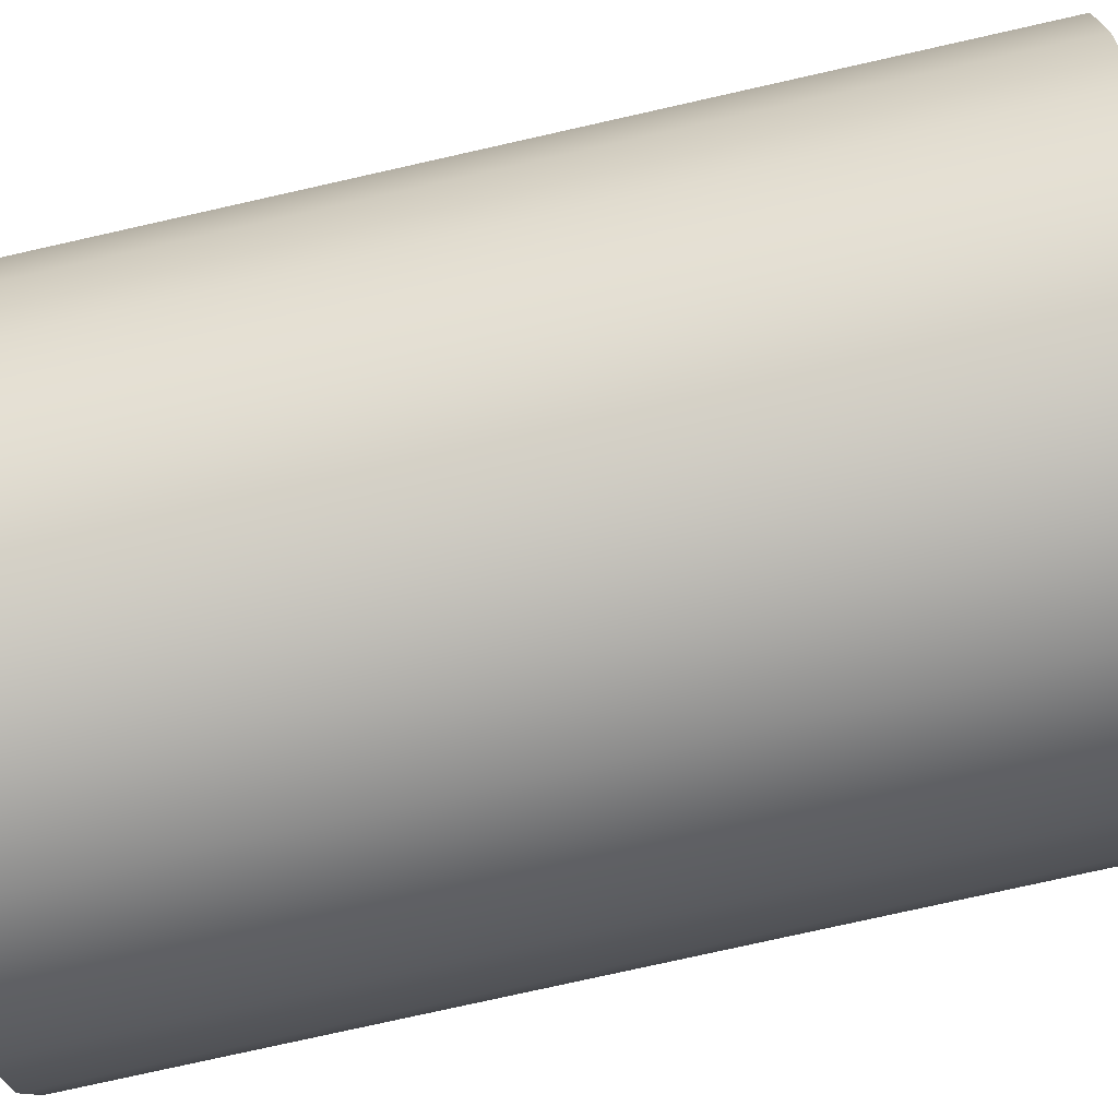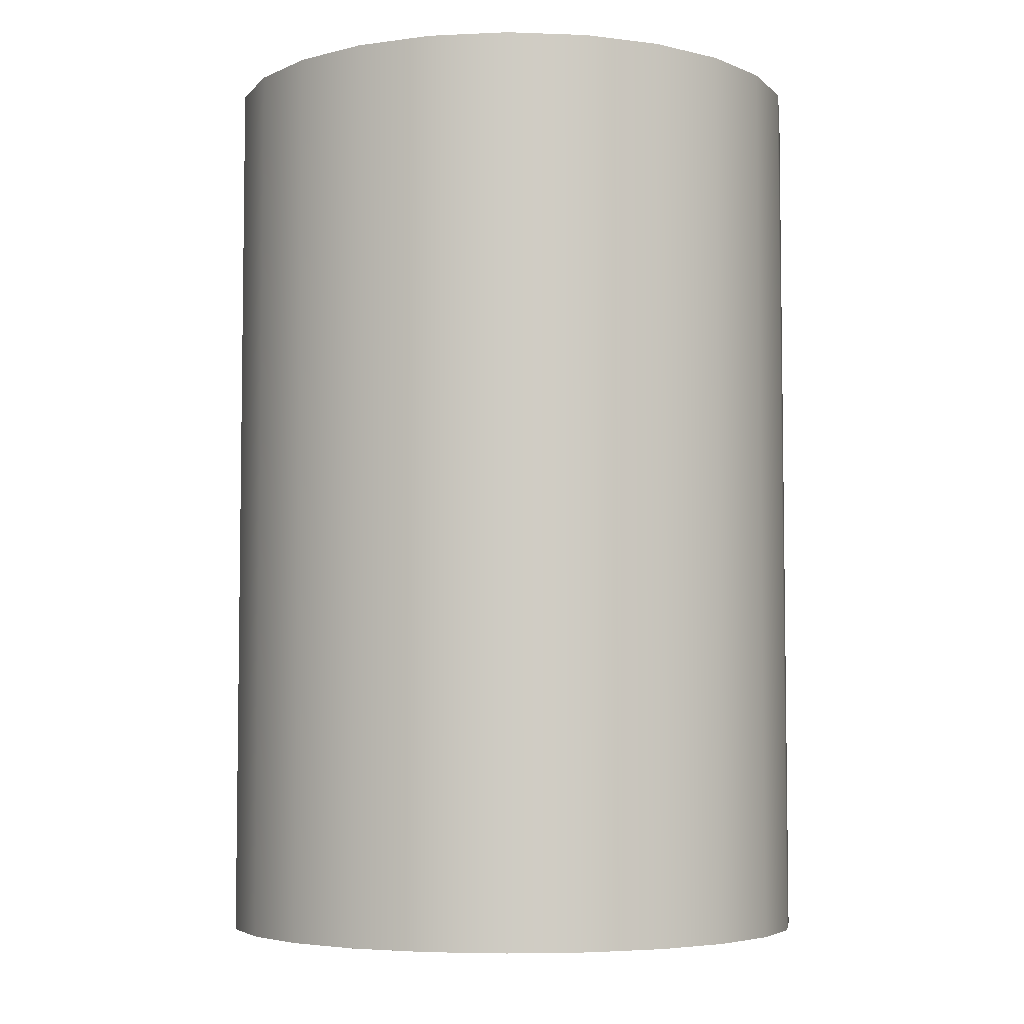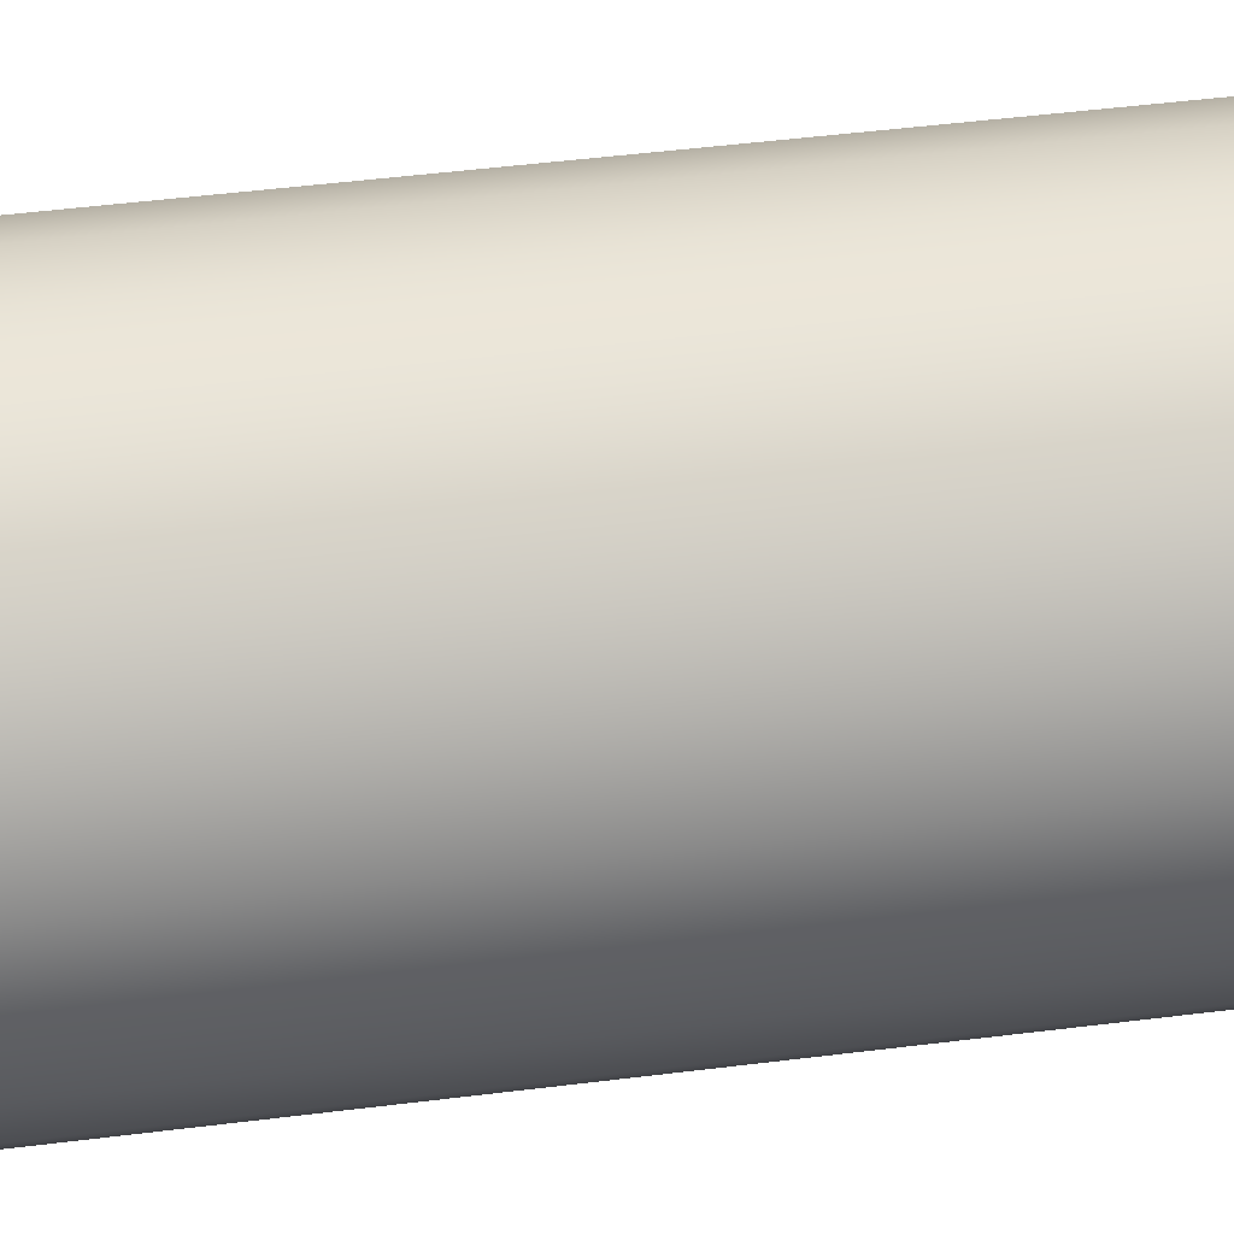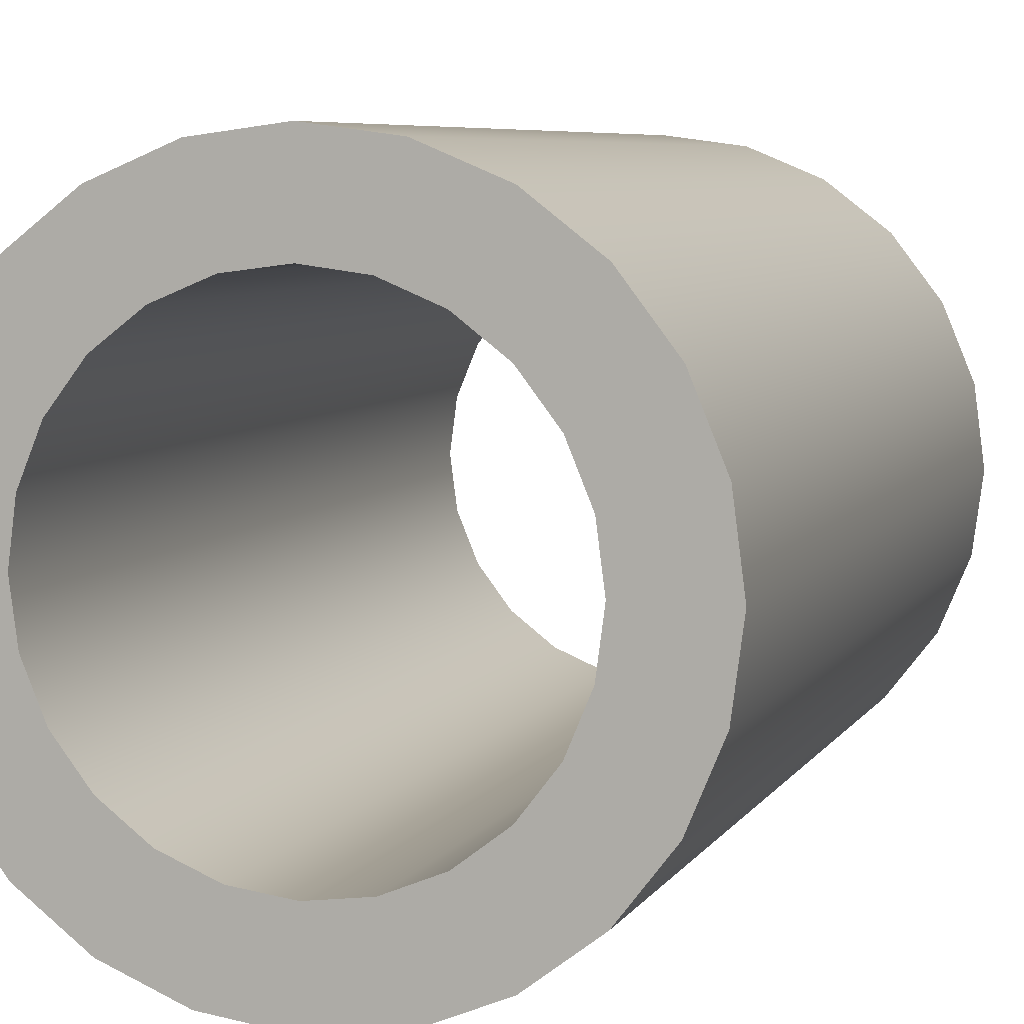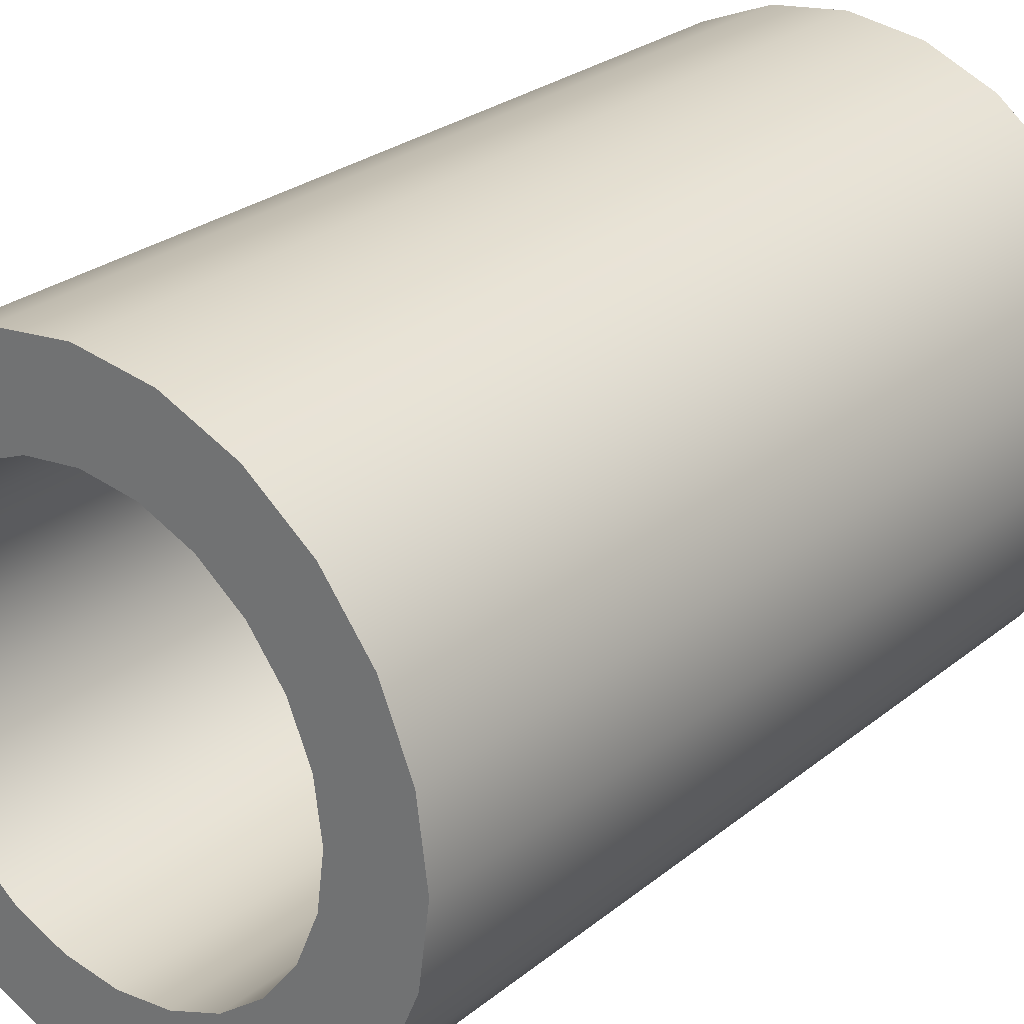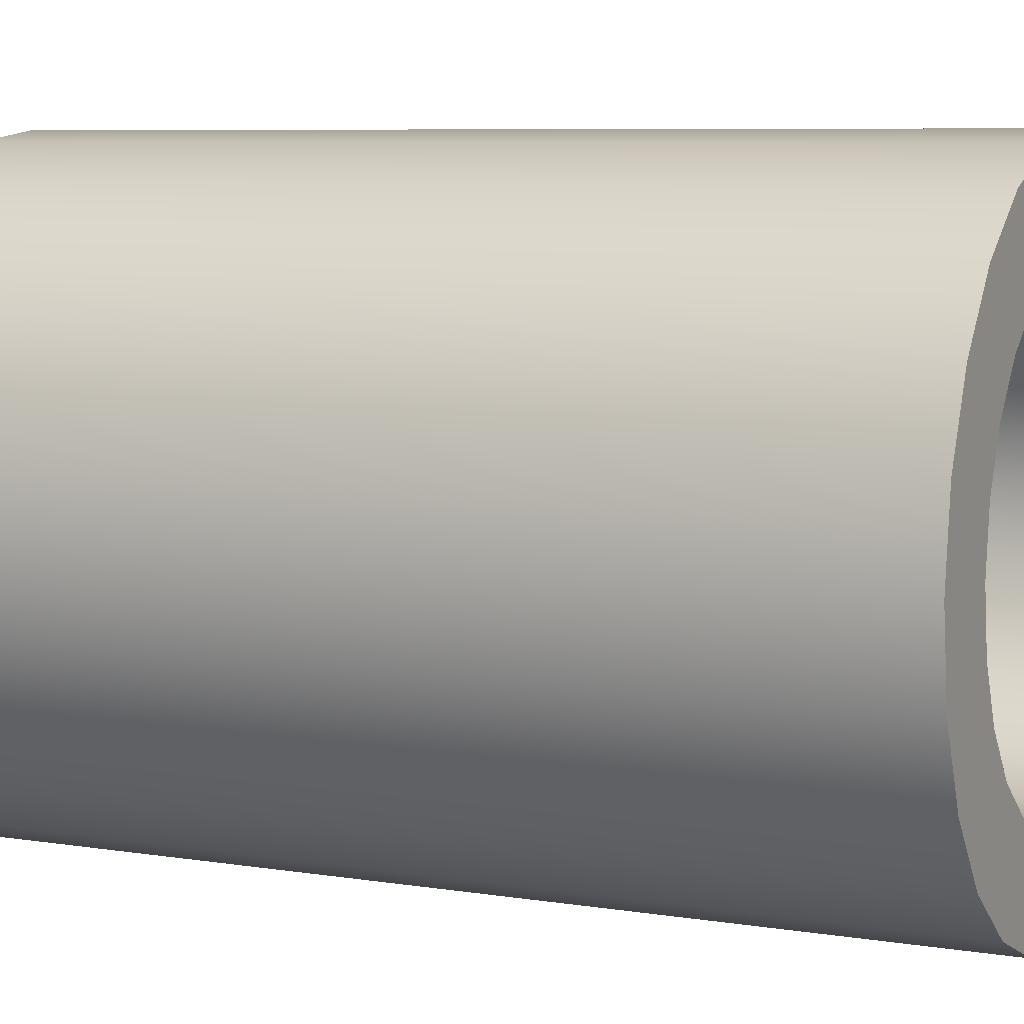
<metadata>
{"format":"obj","ext":"obj","renderer":"f3d","projection":"perspective","resolution":1024,"background":"white","views":[{"elev":-78.3,"azim":-77.4,"up":"+Z"},{"elev":-5.2,"azim":165.9,"up":"+Y"},{"elev":57.4,"azim":82.9,"up":"+Z"},{"elev":6.5,"azim":-161.8,"up":"+Z"},{"elev":27.1,"azim":-140.6,"up":"+Z"},{"elev":7.0,"azim":-64.6,"up":"+Z"}]}
</metadata>
<code>
o Pipe
v 0 -0.7459 -0.3487
v 0 0.7464 -0.3487
v 0.09025 -0.7459 -0.3368
v 0.09025 0.7464 -0.3368
v 0.1744 -0.7459 -0.302
v 0.1744 0.7464 -0.302
v 0.2466 -0.7459 -0.2466
v 0.2466 0.7464 -0.2466
v 0.302 -0.7459 -0.1744
v 0.302 0.7464 -0.1744
v 0.3368 -0.7459 -0.09025
v 0.3368 0.7464 -0.09025
v 0.3487 -0.7459 0
v 0.3487 0.7464 0
v 0.3368 -0.7459 0.09025
v 0.3368 0.7464 0.09025
v 0.302 -0.7459 0.1744
v 0.302 0.7464 0.1744
v 0.2466 -0.7459 0.2466
v 0.2466 0.7464 0.2466
v 0.1744 -0.7459 0.302
v 0.1744 0.7464 0.302
v 0.09025 -0.7459 0.3368
v 0.09025 0.7464 0.3368
v 0 -0.7459 0.3487
v 0 0.7464 0.3487
v -0.09025 -0.7459 0.3368
v -0.09025 0.7464 0.3368
v -0.1744 -0.7459 0.302
v -0.1744 0.7464 0.302
v -0.2466 -0.7459 0.2466
v -0.2466 0.7464 0.2466
v -0.302 -0.7459 0.1744
v -0.302 0.7464 0.1744
v -0.3368 -0.7459 0.09025
v -0.3368 0.7464 0.09025
v -0.3487 -0.7459 0
v -0.3487 0.7464 0
v -0.3368 -0.7459 -0.09025
v -0.3368 0.7464 -0.09025
v -0.302 -0.7459 -0.1744
v -0.302 0.7464 -0.1744
v -0.2466 -0.7459 -0.2466
v -0.2466 0.7464 -0.2466
v -0.1744 -0.7459 -0.302
v -0.1744 0.7464 -0.302
v -0.09025 -0.7459 -0.3368
v -0.09025 0.7464 -0.3368
v 0 -0.7459 -0.5
v 0.1294 -0.7459 -0.483
v 0.1294 0.7464 -0.483
v 0 0.7464 -0.5
v 0.25 -0.7459 -0.433
v 0.25 0.7464 -0.433
v 0.3536 -0.7459 -0.3536
v 0.3536 0.7464 -0.3536
v 0.433 -0.7459 -0.25
v 0.433 0.7464 -0.25
v 0.483 -0.7459 -0.1294
v 0.483 0.7464 -0.1294
v 0.5 -0.7459 0
v 0.5 0.7464 0
v 0.483 -0.7459 0.1294
v 0.483 0.7464 0.1294
v 0.433 -0.7459 0.25
v 0.433 0.7464 0.25
v 0.3536 -0.7459 0.3536
v 0.3536 0.7464 0.3536
v 0.25 -0.7459 0.433
v 0.25 0.7464 0.433
v 0.1294 -0.7459 0.483
v 0.1294 0.7464 0.483
v 0 -0.7459 0.5
v 0 0.7464 0.5
v -0.1294 -0.7459 0.483
v -0.1294 0.7464 0.483
v -0.25 -0.7459 0.433
v -0.25 0.7464 0.433
v -0.3536 -0.7459 0.3536
v -0.3536 0.7464 0.3536
v -0.433 -0.7459 0.25
v -0.433 0.7464 0.25
v -0.483 -0.7459 0.1294
v -0.483 0.7464 0.1294
v -0.5 -0.7459 0
v -0.5 0.7464 0
v -0.483 -0.7459 -0.1294
v -0.483 0.7464 -0.1294
v -0.433 -0.7459 -0.25
v -0.433 0.7464 -0.25
v -0.3536 -0.7459 -0.3536
v -0.3536 0.7464 -0.3536
v -0.25 -0.7459 -0.433
v -0.25 0.7464 -0.433
v -0.1294 -0.7459 -0.483
v -0.1294 0.7464 -0.483
f 49 52 51 50
f 50 51 54 53
f 53 54 56 55
f 55 56 58 57
f 57 58 60 59
f 59 60 62 61
f 61 62 64 63
f 63 64 66 65
f 65 66 68 67
f 67 68 70 69
f 69 70 72 71
f 71 72 74 73
f 73 74 76 75
f 75 76 78 77
f 77 78 80 79
f 79 80 82 81
f 81 82 84 83
f 83 84 86 85
f 85 86 88 87
f 87 88 90 89
f 89 90 92 91
f 91 92 94 93
f 93 94 96 95
f 3 1 49 50
f 2 4 51 52
f 5 3 50 53
f 4 6 54 51
f 7 5 53 55
f 6 8 56 54
f 9 7 55 57
f 8 10 58 56
f 11 9 57 59
f 10 12 60 58
f 13 11 59 61
f 12 14 62 60
f 15 13 61 63
f 14 16 64 62
f 17 15 63 65
f 16 18 66 64
f 19 17 65 67
f 18 20 68 66
f 21 19 67 69
f 20 22 70 68
f 23 21 69 71
f 22 24 72 70
f 25 23 71 73
f 24 26 74 72
f 27 25 73 75
f 26 28 76 74
f 29 27 75 77
f 28 30 78 76
f 31 29 77 79
f 30 32 80 78
f 33 31 79 81
f 32 34 82 80
f 35 33 81 83
f 34 36 84 82
f 37 35 83 85
f 36 38 86 84
f 39 37 85 87
f 38 40 88 86
f 41 39 87 89
f 40 42 90 88
f 43 41 89 91
f 42 44 92 90
f 45 43 91 93
f 44 46 94 92
f 47 45 93 95
f 46 48 96 94
f 1 47 95 49
f 48 2 52 96
f 47 48 46 45
f 45 46 44 43
f 43 44 42 41
f 41 42 40 39
f 39 40 38 37
f 37 38 36 35
f 35 36 34 33
f 33 34 32 31
f 31 32 30 29
f 29 30 28 27
f 27 28 26 25
f 25 26 24 23
f 23 24 22 21
f 21 22 20 19
f 19 20 18 17
f 17 18 16 15
f 15 16 14 13
f 13 14 12 11
f 11 12 10 9
f 9 10 8 7
f 7 8 6 5
f 5 6 4 3
f 3 4 2 1
f 1 2 48 47
f 95 96 52 49

</code>
